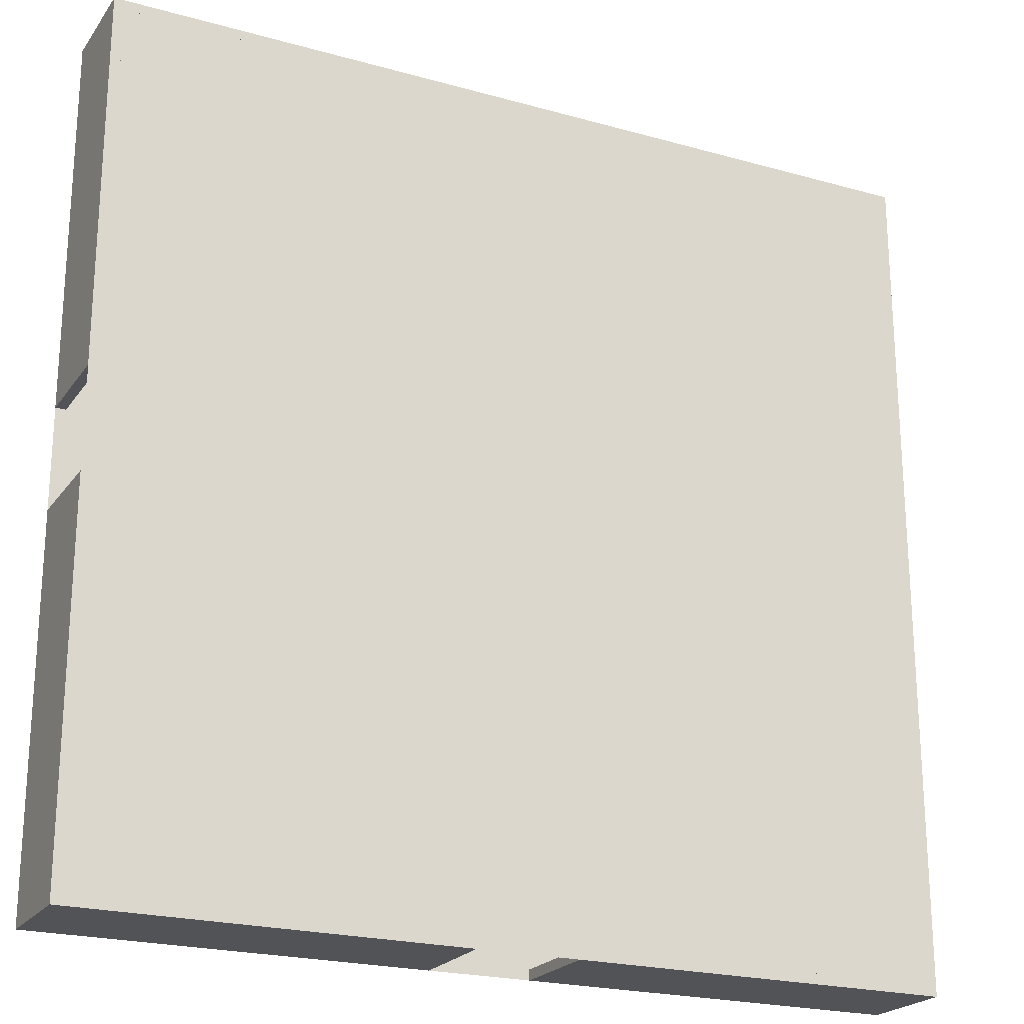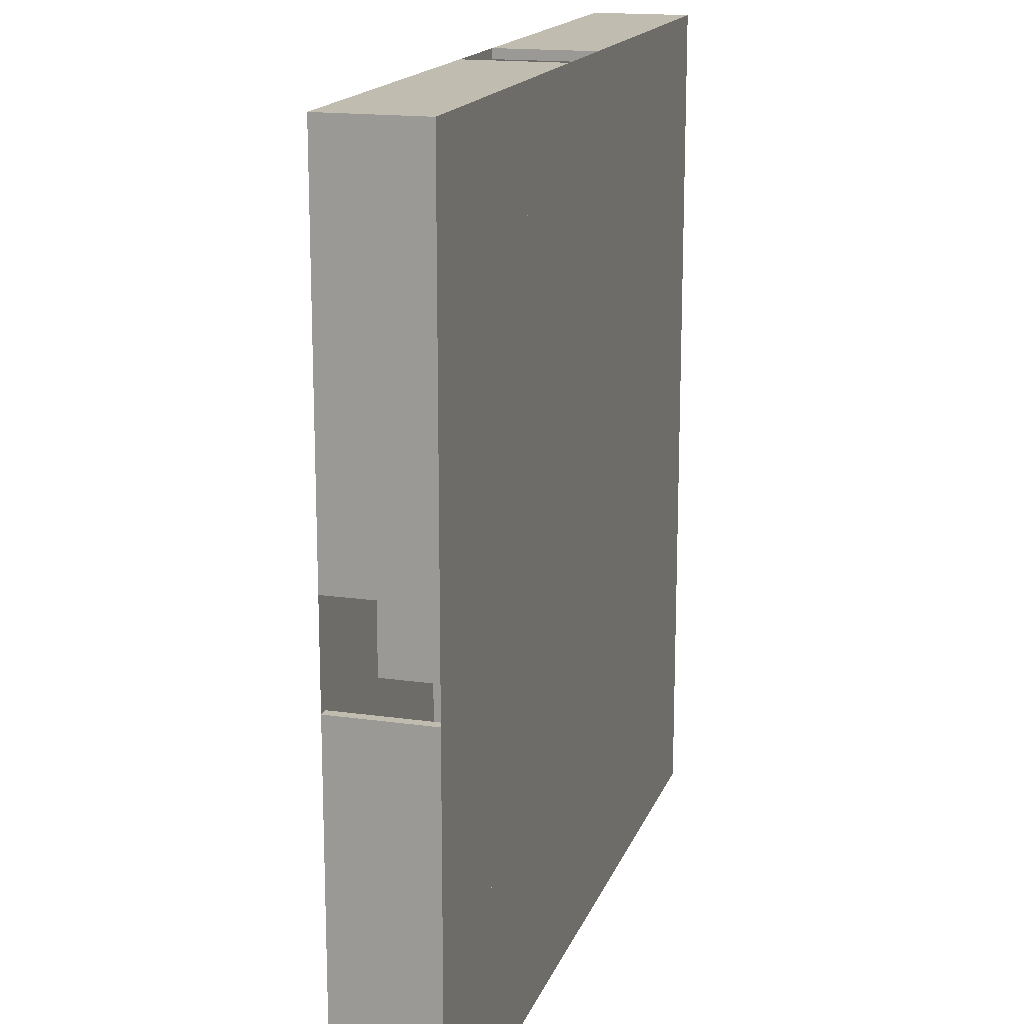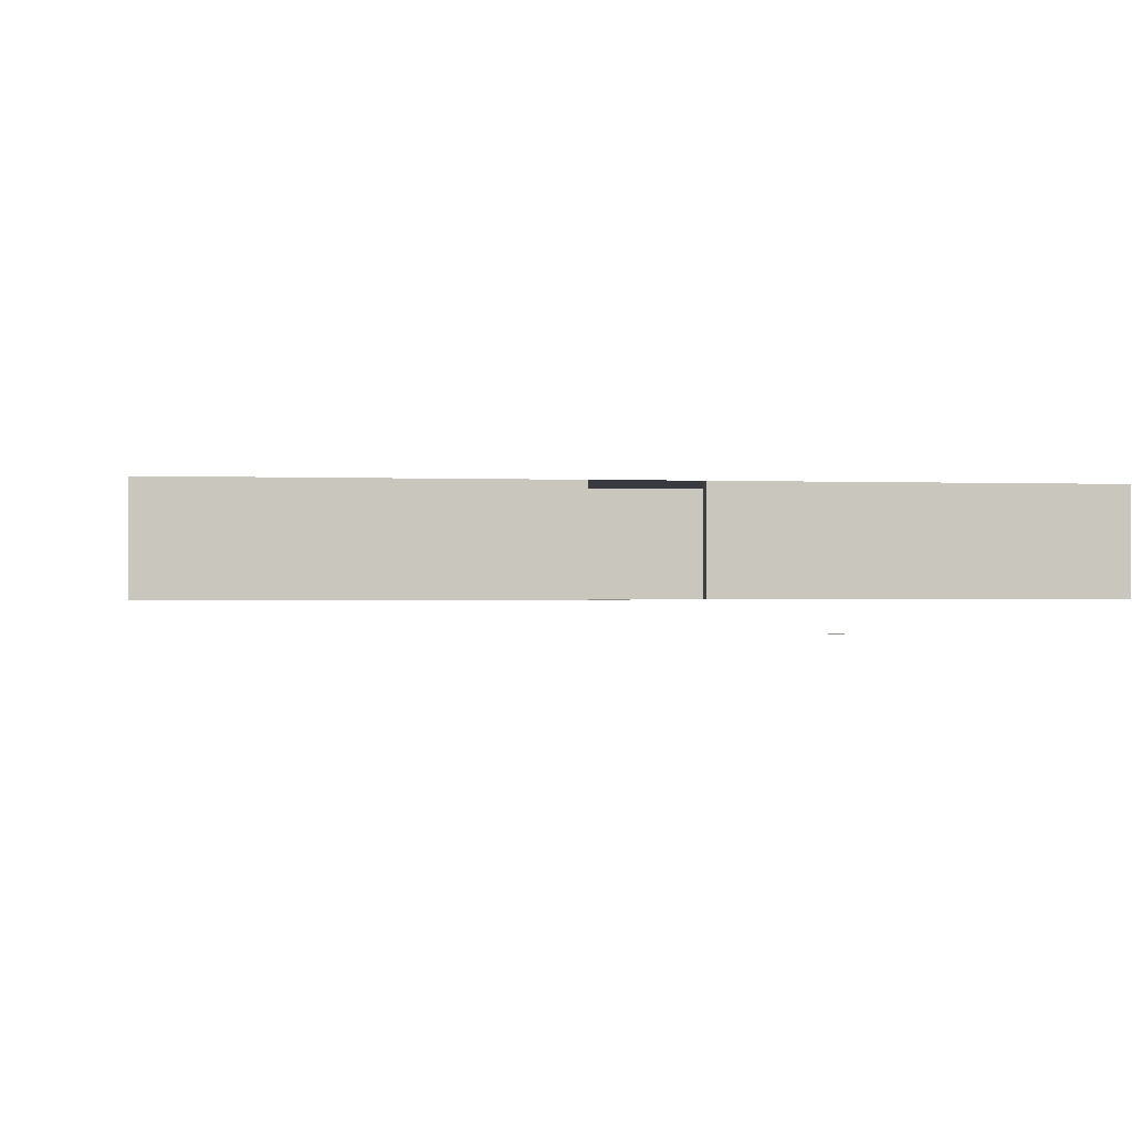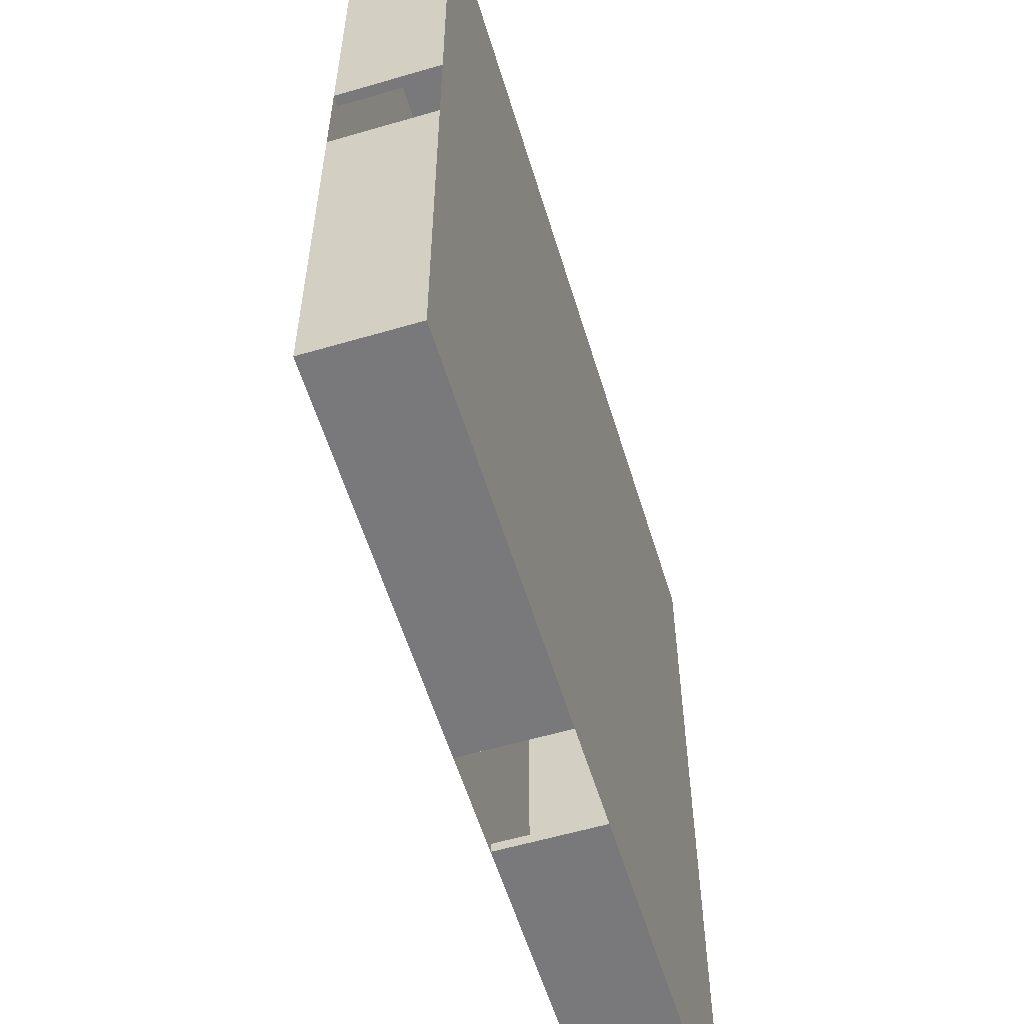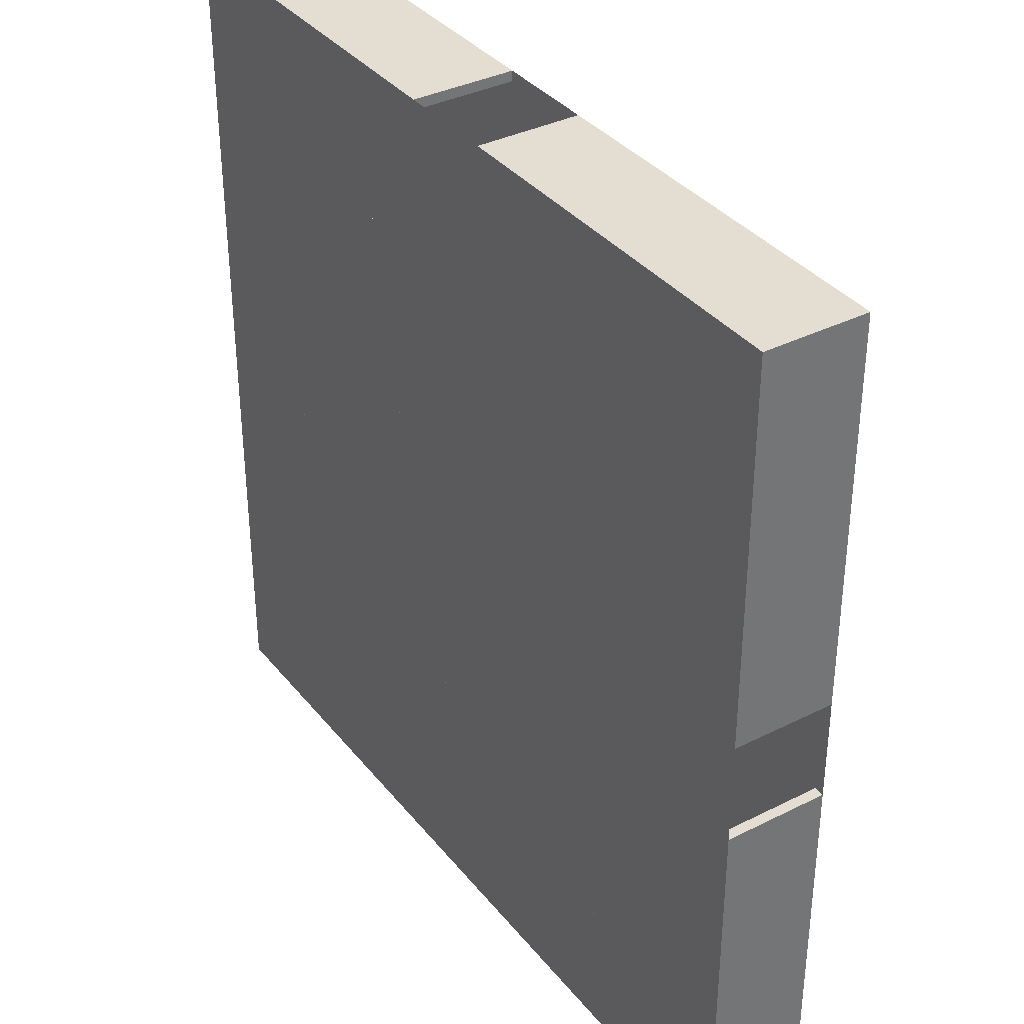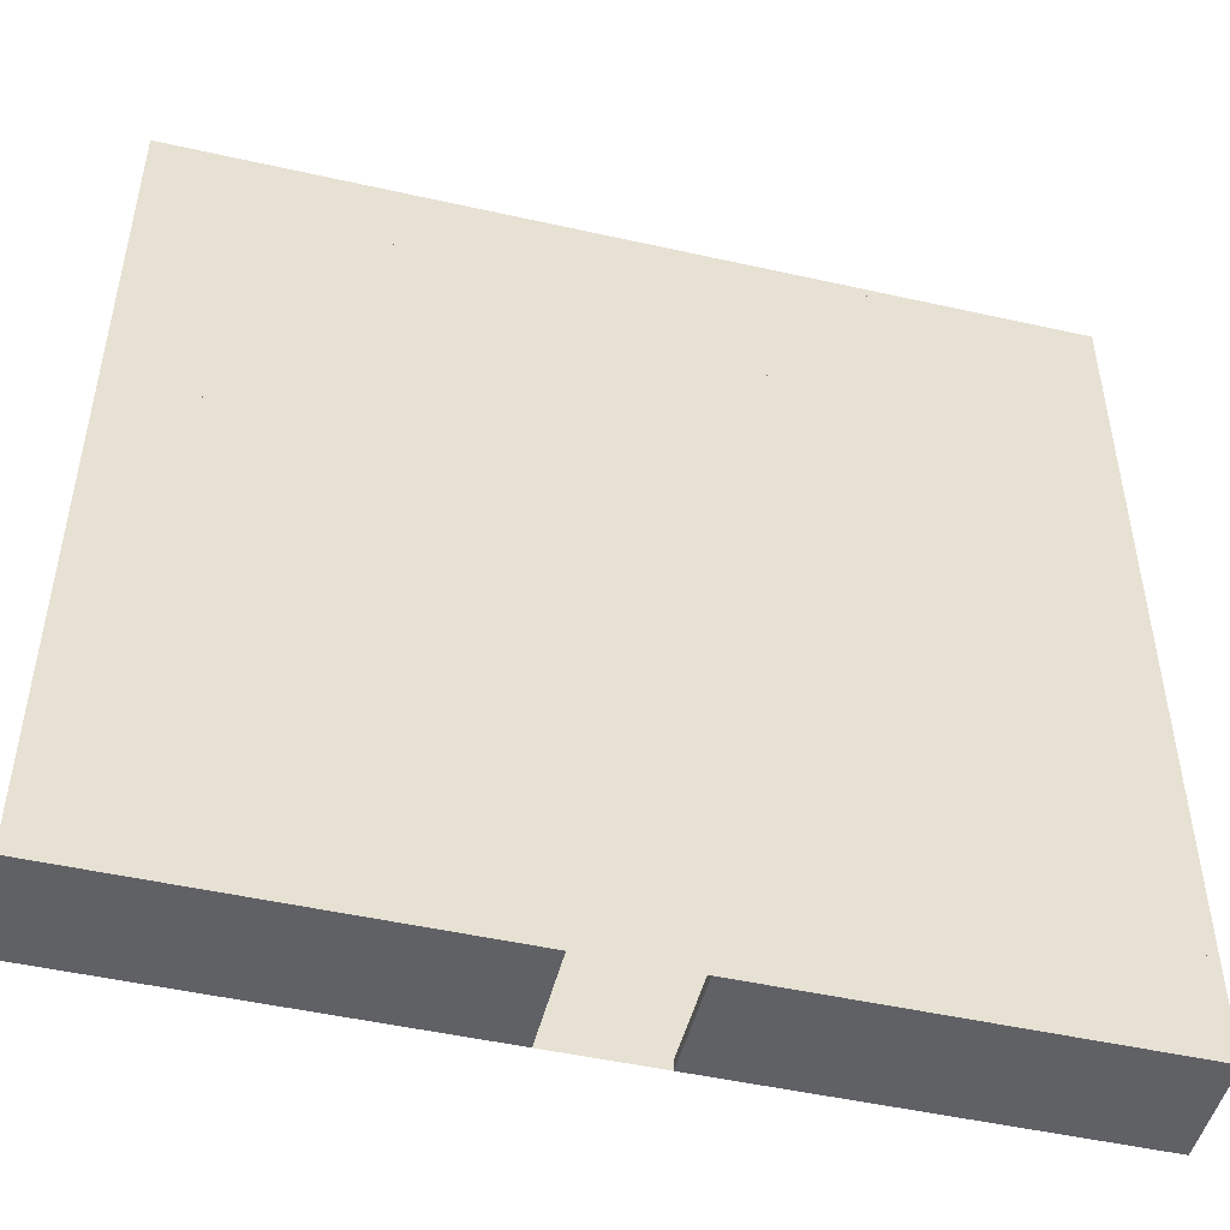
<metadata>
{"format":"obj","ext":"obj","renderer":"f3d","projection":"perspective","resolution":1024,"background":"white","views":[{"elev":-22.2,"azim":-26.0,"up":"+Z"},{"elev":16.4,"azim":106.3,"up":"+Z"},{"elev":-0.7,"azim":-9.2,"up":"+Y"},{"elev":-57.9,"azim":106.9,"up":"+Z"},{"elev":36.0,"azim":-123.4,"up":"+Z"},{"elev":-49.0,"azim":166.0,"up":"+Z"}]}
</metadata>
<code>
o Ceiling
v -0.3 3 0.3
v 25.3 3 0.3
v 25.3 3 -25.3
v -0.3 3 -25.3
f 1 2 3 4
o Room
v 0 3 -0
v 0 0 0
v 25 3 -0
v 25 0 0
v 25 3 -25
v 25 -2e-06 -25
v 0 3 -25
v 0 -2e-06 -25
v -0.3 3 0.3
v -0.3 0 0.3
v 25.3 3 0.3
v 25.3 0 0.3
v 25.3 3 -25.3
v 25.3 -2e-06 -25.3
v -0.3 3 -25.3
v -0.3 -2e-06 -25.3
v 25 3 -14
v 25 3 -11
v 25 -1e-06 -14
v 25 -1e-06 -11
v 25.3 -1e-06 -14
v 25.3 -1e-06 -11
v 25.3 3 -14
v 25.3 3 -11
v 11 3 -0
v 14 3 -0
v 14 0 0
v 11 0 0
v 11 0 0.3
v 14 0 0.3
v 11 3 0.3
v 14 3 0.3
v 0 -1e-06 -14
v 0 -1e-06 -11
v 0 3 -14
v 0 3 -11
v -0.3 3 -14
v -0.3 3 -11
v -0.3 -1e-06 -14
v -0.3 -1e-06 -11
v 14 3 -25
v 11 3 -25
v 11 -2e-06 -25
v 14 -2e-06 -25
v 11 -2e-06 -25.3
v 14 -2e-06 -25.3
v 14 3 -25.3
v 11 3 -25.3
f 30 7 8 31
f 6 5 29 32
f 9 10 23 21
f 24 8 7 22
f 11 12 47 46
f 48 10 9 45
f 37 12 11 39
f 40 5 6 38
f 34 16 15 36
f 13 14 33 35
f 25 18 17 27
f 28 15 16 26
f 20 19 52 49
f 17 18 50 51
f 19 20 43 41
f 14 13 42 44
f 5 13 35 29
f 7 30 36 15
f 22 7 15 28
f 17 9 21 27
f 45 9 17 51
f 11 46 52 19
f 12 20 49 47
f 18 10 48 50
f 23 10 18 25
f 26 16 8 24
f 31 8 16 34
f 14 6 32 33
f 38 6 14 44
f 43 20 12 37
f 11 19 41 39
f 5 40 42 13
f 21 23 25 27
f 24 22 28 26
f 32 29 35 33
f 30 31 34 36
f 37 39 41 43
f 38 44 42 40
f 46 47 49 52
f 48 45 51 50
o Floor
v -0.3 0 0.3
v 25.3 0 0.3
v 25.3 -2e-06 -25.3
v -0.3 -2e-06 -25.3
f 53 54 55 56
o Room.001
v 5.311 3 -25
v 5.311 -2e-06 -25
v 5.311 3 -15
v 5.311 -1e-06 -15
v 5.611 3 -25
v 5.611 -2e-06 -25
v 5.611 3 -15
v 5.611 -1e-06 -15
f 57 58 60 59
f 61 63 64 62
f 58 57 61 62
f 57 59 63 61
f 59 60 64 63
f 60 58 62 64
o Room.002
v 7.302 3 -25
v 7.302 -2e-06 -25
v 7.302 3 -15
v 7.302 -1e-06 -15
v 7.602 3 -25
v 7.602 -2e-06 -25
v 7.602 3 -15
v 7.602 -1e-06 -15
f 65 66 68 67
f 69 71 72 70
f 66 65 69 70
f 65 67 71 69
f 67 68 72 71
f 68 66 70 72
o Room.003
v 16.42 3 -25
v 16.42 -2e-06 -25
v 16.42 3 -15
v 16.42 -1e-06 -15
v 13.42 3 -15
v 13.42 -1e-06 -15
v 16.72 3 -25
v 16.72 -2e-06 -25
v 16.72 3 -14.7
v 16.72 -1e-06 -14.7
v 13.42 3 -14.7
v 13.42 -1e-06 -14.7
f 73 74 76 75
f 75 76 78 77
f 79 81 82 80
f 81 83 84 82
f 74 73 79 80
f 73 75 81 79
f 75 77 83 81
f 77 78 84 83
f 76 74 80 82
f 78 76 82 84
o Room.004
v 20.92 3 -14.51
v 20.92 -1e-06 -14.51
v 20.92 3 -4.51
v 20.92 -0 -4.51
v 5.921 3 -4.51
v 5.921 -0 -4.51
v 21.22 3 -14.51
v 21.22 -1e-06 -14.51
v 21.22 3 -4.21
v 21.22 -0 -4.21
v 5.921 3 -4.21
v 5.921 -0 -4.21
f 85 86 88 87
f 87 88 90 89
f 91 93 94 92
f 93 95 96 94
f 86 85 91 92
f 85 87 93 91
f 87 89 95 93
f 89 90 96 95
f 88 86 92 94
f 90 88 94 96
o Cube.009
v 15.25 0.4 -9.108
v 15.25 2.6 -9.108
v 15.25 0.4 -9.908
v 15.25 2.6 -9.908
v 16.05 0.4 -9.108
v 16.05 2.6 -9.108
v 16.05 0.4 -9.908
v 16.05 2.6 -9.908
f 97 98 100 99
f 99 100 104 103
f 103 104 102 101
f 101 102 98 97
f 99 103 101 97
f 104 100 98 102
o Cube.030
v 15.2 -1e-06 -9.058
v 15.2 0.4 -9.058
v 15.2 -1e-06 -9.958
v 15.2 0.4 -9.958
v 16.1 -1e-06 -9.058
v 16.1 0.4 -9.058
v 16.1 -1e-06 -9.958
v 16.1 0.4 -9.958
f 105 106 108 107
f 107 108 112 111
f 111 112 110 109
f 109 110 106 105
f 107 111 109 105
f 112 108 106 110
o Cube.031
v 15.2 2.6 -9.058
v 15.2 3 -9.058
v 15.2 2.6 -9.958
v 15.2 3 -9.958
v 16.1 2.6 -9.058
v 16.1 3 -9.058
v 16.1 2.6 -9.958
v 16.1 3 -9.958
f 113 114 116 115
f 115 116 120 119
f 119 120 118 117
f 117 118 114 113
f 115 119 117 113
f 120 116 114 118
o Cube.001
v 5.387 0.4 -9.108
v 5.387 2.6 -9.108
v 5.387 0.4 -9.908
v 5.387 2.6 -9.908
v 6.187 0.4 -9.108
v 6.187 2.6 -9.108
v 6.187 0.4 -9.908
v 6.187 2.6 -9.908
f 121 122 124 123
f 123 124 128 127
f 127 128 126 125
f 125 126 122 121
f 123 127 125 121
f 128 124 122 126
o Cube.002
v 5.337 -1e-06 -9.058
v 5.337 0.4 -9.058
v 5.337 -1e-06 -9.958
v 5.337 0.4 -9.958
v 6.237 -1e-06 -9.058
v 6.237 0.4 -9.058
v 6.237 -1e-06 -9.958
v 6.237 0.4 -9.958
f 129 130 132 131
f 131 132 136 135
f 135 136 134 133
f 133 134 130 129
f 131 135 133 129
f 136 132 130 134
o Cube.003
v 5.337 2.6 -9.058
v 5.337 3 -9.058
v 5.337 2.6 -9.958
v 5.337 3 -9.958
v 6.237 2.6 -9.058
v 6.237 3 -9.058
v 6.237 2.6 -9.958
v 6.237 3 -9.958
f 137 138 140 139
f 139 140 144 143
f 143 144 142 141
f 141 142 138 137
f 139 143 141 137
f 144 140 138 142
o Cube.004
v 6.063 2.978 -21.96
v 6.063 3 -21.96
v 6.063 2.978 -22.91
v 6.063 3 -22.91
v 7.01 2.978 -21.96
v 7.01 3 -21.96
v 7.01 2.978 -22.91
v 7.01 3 -22.91
f 145 146 148 147
f 147 148 152 151
f 151 152 150 149
f 149 150 146 145
f 147 151 149 145
f 152 148 146 150
o Cube.005
v 6.063 2.978 -16.99
v 6.063 3 -16.99
v 6.063 2.978 -17.93
v 6.063 3 -17.93
v 7.01 2.978 -16.99
v 7.01 3 -16.99
v 7.01 2.978 -17.93
v 7.01 3 -17.93
f 153 154 156 155
f 155 156 160 159
f 159 160 158 157
f 157 158 154 153
f 155 159 157 153
f 160 156 154 158
o Cube.006
v 2.1 2.978 -21.96
v 2.1 3 -21.96
v 2.1 2.978 -22.9
v 2.1 3 -22.9
v 3.048 2.978 -21.96
v 3.048 3 -21.96
v 3.048 2.978 -22.9
v 3.048 3 -22.9
f 161 162 164 163
f 163 164 168 167
f 167 168 166 165
f 165 166 162 161
f 163 167 165 161
f 168 164 162 166
o Cube.007
v 2.1 2.978 -17
v 2.1 3 -17
v 2.1 2.978 -17.95
v 2.1 3 -17.95
v 3.048 2.978 -17
v 3.048 3 -17
v 3.048 2.978 -17.95
v 3.048 3 -17.95
f 169 170 172 171
f 171 172 176 175
f 175 176 174 173
f 173 174 170 169
f 171 175 173 169
f 176 172 170 174
o Cube.008
v 9.034 2.978 -21.96
v 9.034 3 -21.96
v 9.034 2.978 -22.9
v 9.034 3 -22.9
v 9.982 2.978 -21.96
v 9.982 3 -21.96
v 9.982 2.978 -22.9
v 9.982 3 -22.9
f 177 178 180 179
f 179 180 184 183
f 183 184 182 181
f 181 182 178 177
f 179 183 181 177
f 184 180 178 182
o Cube.010
v 13.02 2.978 -17.99
v 13.02 3 -17.99
v 13.02 2.978 -18.94
v 13.02 3 -18.94
v 13.97 2.978 -17.99
v 13.97 3 -17.99
v 13.97 2.978 -18.94
v 13.97 3 -18.94
f 185 186 188 187
f 187 188 192 191
f 191 192 190 189
f 189 190 186 185
f 187 191 189 185
f 192 188 186 190
o Cube.011
v 4.074 2.978 -11.04
v 4.074 3 -11.04
v 4.074 2.978 -11.99
v 4.074 3 -11.99
v 5.022 2.978 -11.04
v 5.022 3 -11.04
v 5.022 2.978 -11.99
v 5.022 3 -11.99
f 193 194 196 195
f 195 196 200 199
f 199 200 198 197
f 197 198 194 193
f 195 199 197 193
f 200 196 194 198
o Cube.012
v 10.04 2.978 -7.088
v 10.04 3 -7.088
v 10.04 2.978 -8.036
v 10.04 3 -8.036
v 10.98 2.978 -7.088
v 10.98 3 -7.088
v 10.98 2.978 -8.036
v 10.98 3 -8.036
f 201 202 204 203
f 203 204 208 207
f 207 208 206 205
f 205 206 202 201
f 203 207 205 201
f 208 204 202 206
o Cube.013
v 14 2.978 -11.05
v 14 3 -11.05
v 14 2.978 -12
v 14 3 -12
v 14.95 2.978 -11.05
v 14.95 3 -11.05
v 14.95 2.978 -12
v 14.95 3 -12
f 209 210 212 211
f 211 212 216 215
f 215 216 214 213
f 213 214 210 209
f 211 215 213 209
f 216 212 210 214
o Cube.014
v 4.072 2.978 -2.123
v 4.072 3 -2.123
v 4.072 2.978 -3.071
v 4.072 3 -3.071
v 5.02 2.978 -2.123
v 5.02 3 -2.123
v 5.02 2.978 -3.071
v 5.02 3 -3.071
f 217 218 220 219
f 219 220 224 223
f 223 224 222 221
f 221 222 218 217
f 219 223 221 217
f 224 220 218 222
o Cube.015
v 10.04 2.978 -1.126
v 10.04 3 -1.126
v 10.04 2.978 -2.074
v 10.04 3 -2.074
v 10.99 2.978 -1.126
v 10.99 3 -1.126
v 10.99 2.978 -2.074
v 10.99 3 -2.074
f 225 226 228 227
f 227 228 232 231
f 231 232 230 229
f 229 230 226 225
f 227 231 229 225
f 232 228 226 230
o Cube.016
v 17.96 2.978 -2.127
v 17.96 3 -2.127
v 17.96 2.978 -3.075
v 17.96 3 -3.075
v 18.91 2.978 -2.127
v 18.91 3 -2.127
v 18.91 2.978 -3.075
v 18.91 3 -3.075
f 233 234 236 235
f 235 236 240 239
f 239 240 238 237
f 237 238 234 233
f 235 239 237 233
f 240 236 234 238
o Cube.017
v 20.93 2.978 -18.99
v 20.93 3 -18.99
v 20.93 2.978 -19.93
v 20.93 3 -19.93
v 21.88 2.978 -18.99
v 21.88 3 -18.99
v 21.88 2.978 -19.93
v 21.88 3 -19.93
f 241 242 244 243
f 243 244 248 247
f 247 248 246 245
f 245 246 242 241
f 243 247 245 241
f 248 244 242 246
o Cube.018
v 21.93 2.978 -9.065
v 21.93 3 -9.065
v 21.93 2.978 -10.01
v 21.93 3 -10.01
v 22.88 2.978 -9.065
v 22.88 3 -9.065
v 22.88 2.978 -10.01
v 22.88 3 -10.01
f 249 250 252 251
f 251 252 256 255
f 255 256 254 253
f 253 254 250 249
f 251 255 253 249
f 256 252 250 254
o Spawn
v 18.63 -1 -5.835
v 19.63 -1 -5.835
v 18.63 -1 -6.835
v 19.63 -1 -6.835
f 257 258 260 259

</code>
